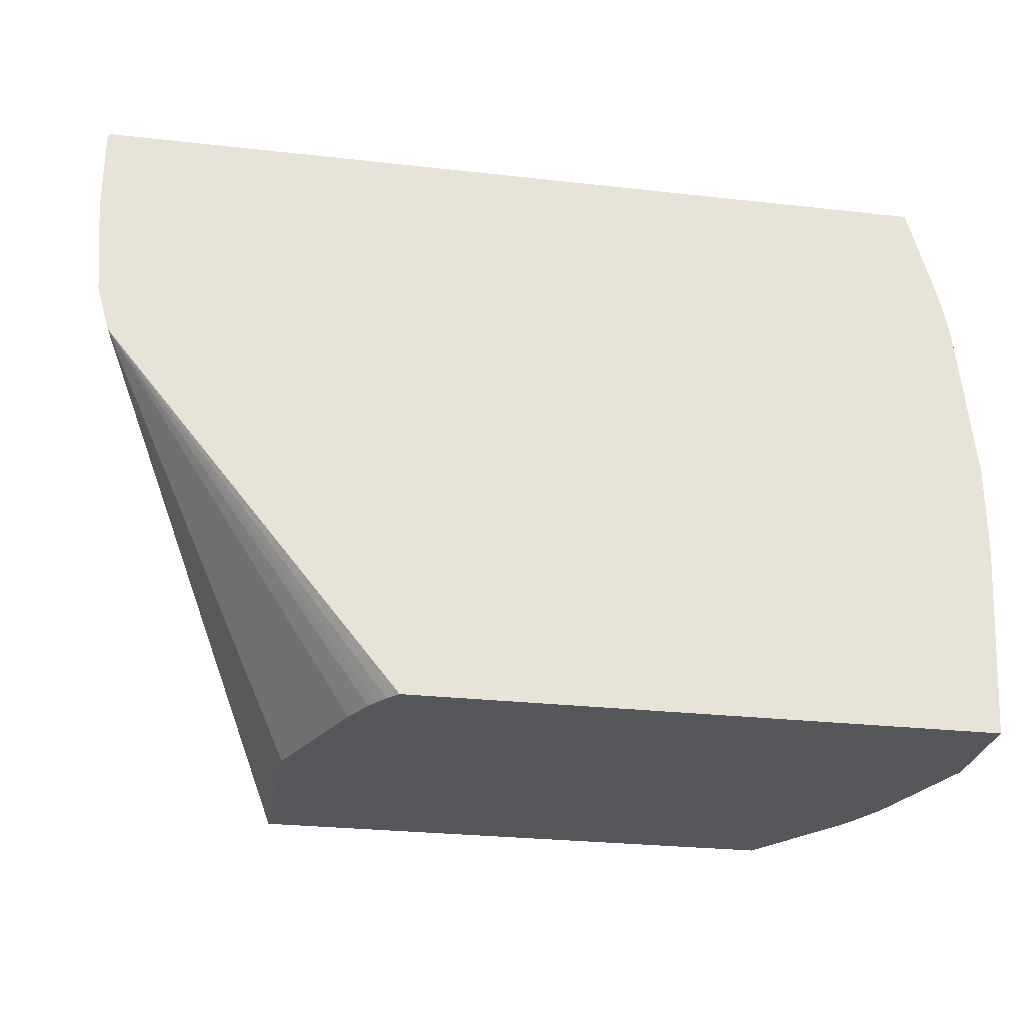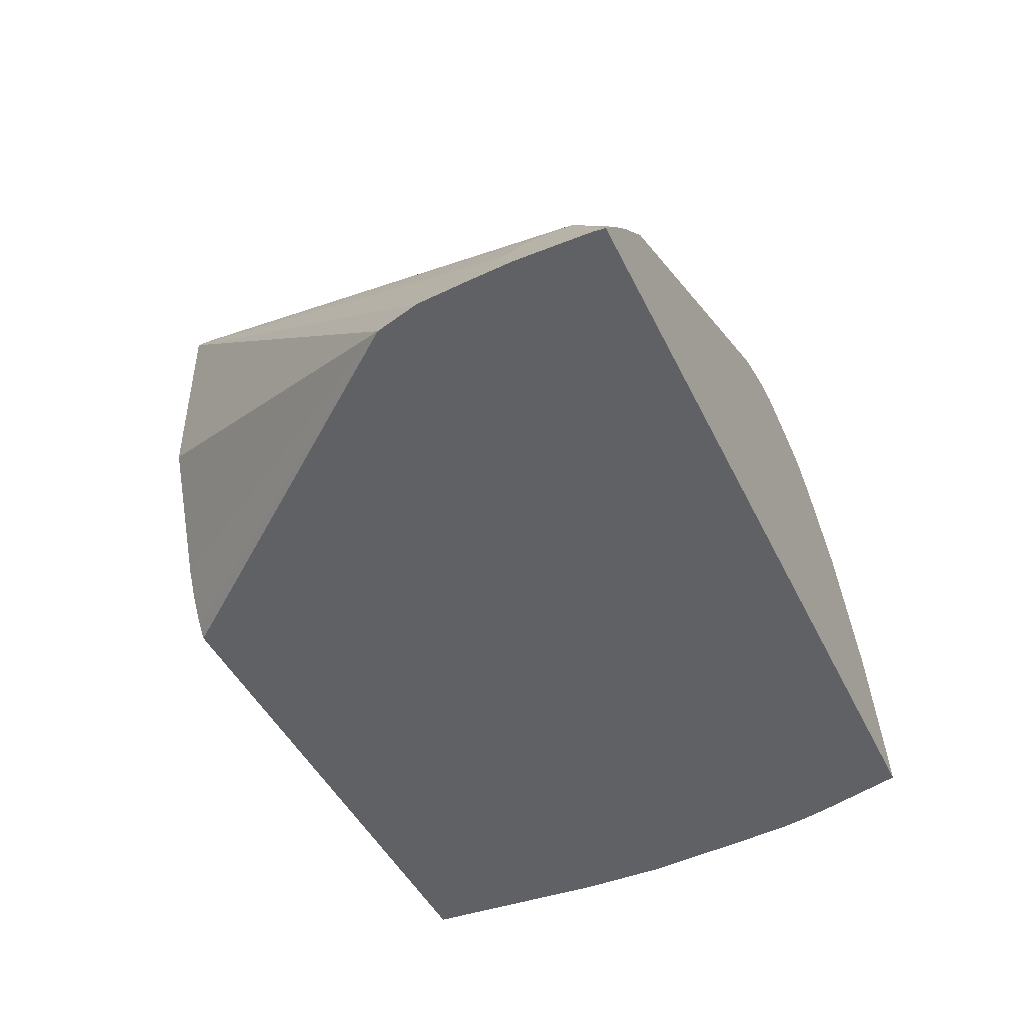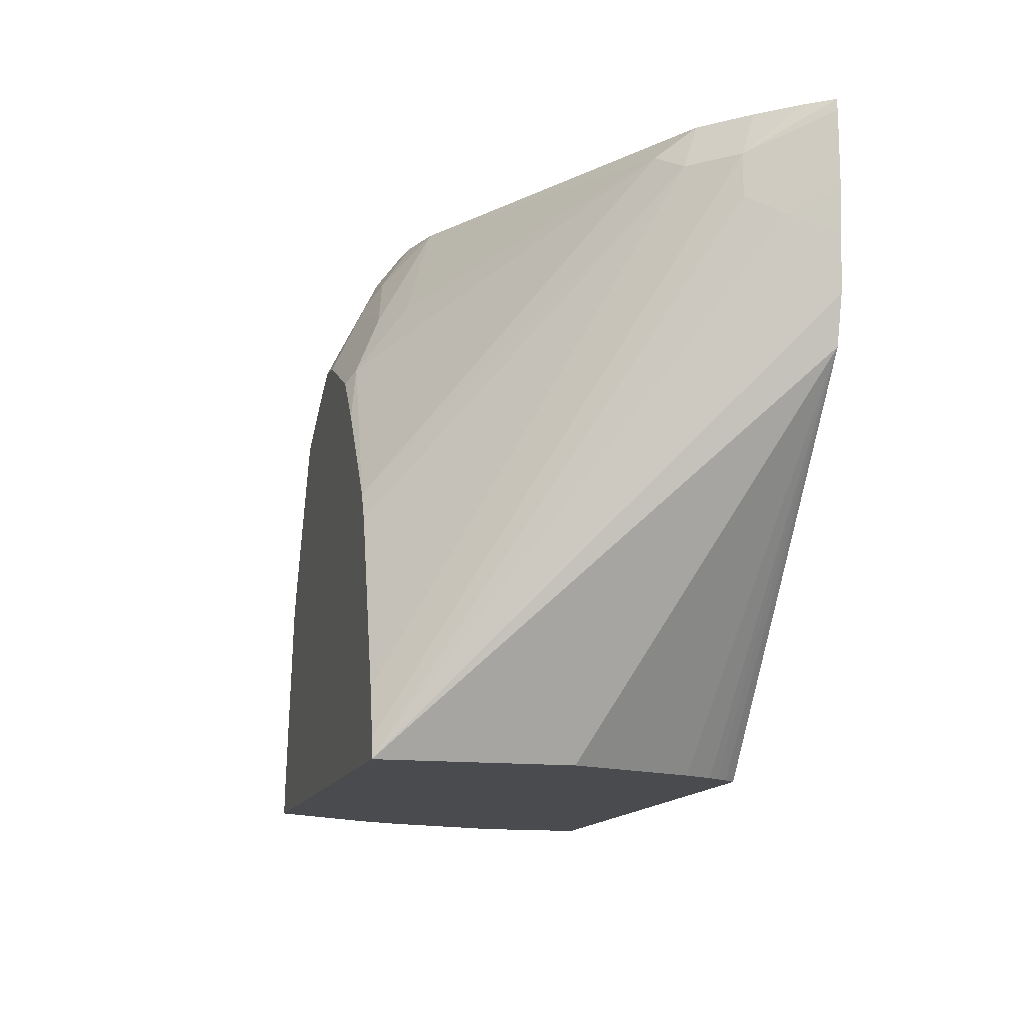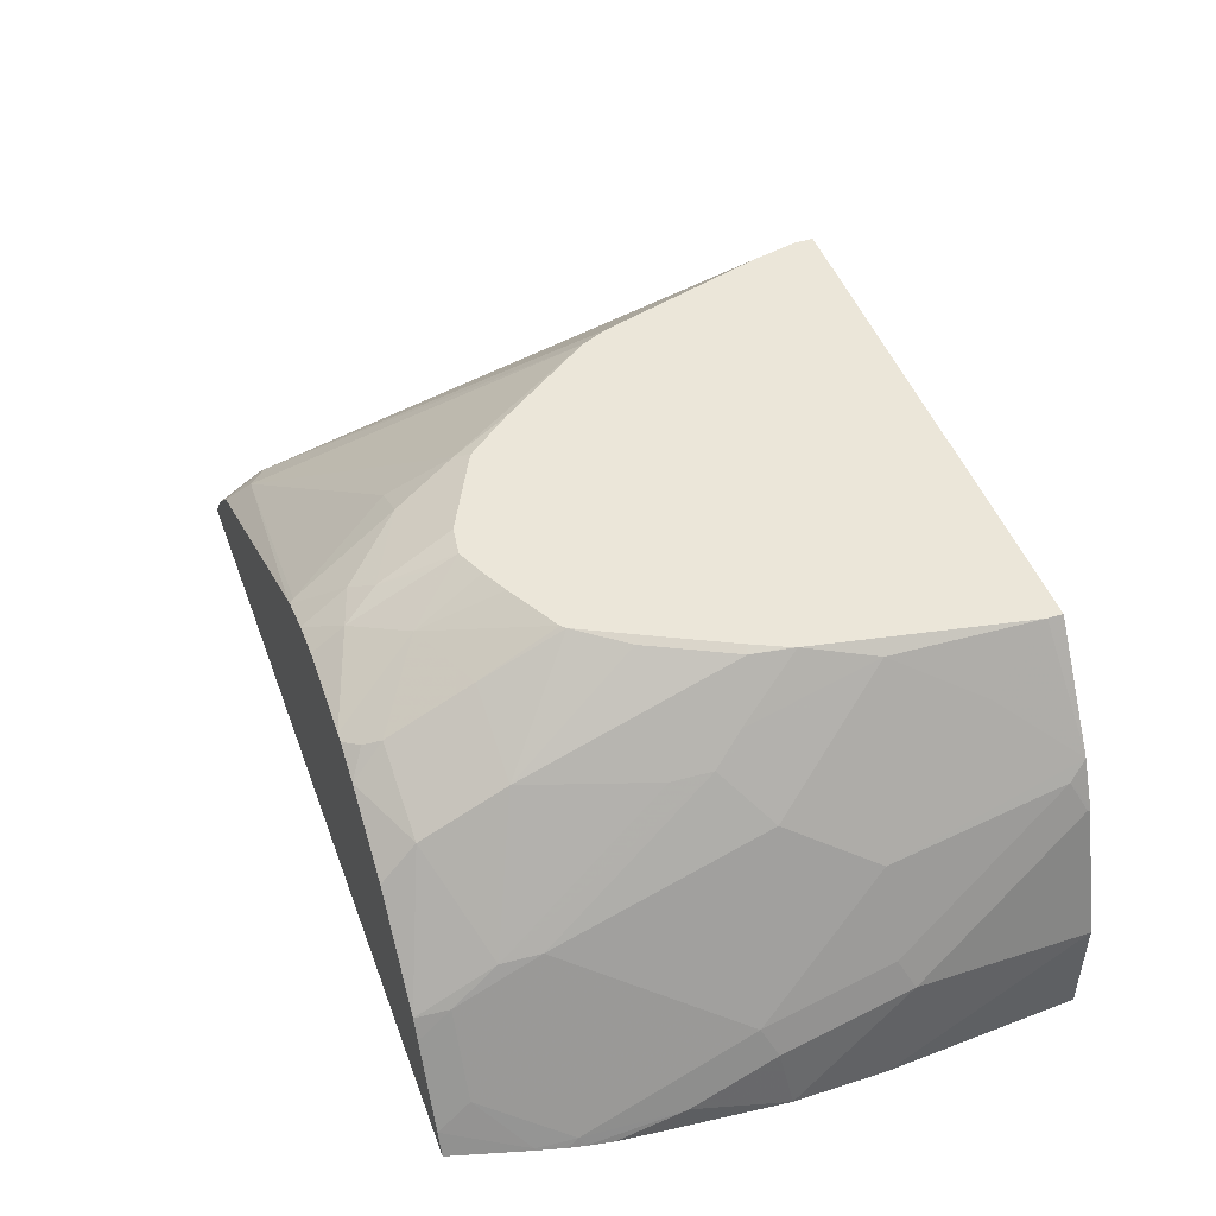
<metadata>
{"format":"obj","ext":"obj","renderer":"f3d","projection":"perspective","resolution":1024,"background":"white","views":[{"elev":-27.4,"azim":170.2,"up":"+Y"},{"elev":-45.6,"azim":114.7,"up":"+Z"},{"elev":-13.7,"azim":75.4,"up":"+Y"},{"elev":47.3,"azim":-109.8,"up":"+Z"}]}
</metadata>
<code>
v -0.3667 -0.3218 0.1375
v -0.3667 -0.2597 0.1375
v -0.3709 -0.2513 0.09856
v -0.3667 -0.3218 0.09856
v -0.3514 -0.3218 0.1834
v -0.3667 -0.2139 0.1222
v -0.3709 -0.2181 0.09856
v -0.3514 -0.3209 0.1834
v -0.3616 -0.2547 0.1477
v -0.1563 -0.3218 0.09856
v -0.3509 -0.3218 0.1843
v -0.3667 -0.1834 0.107
v -0.3616 -0.2088 0.1324
v -0.3616 -0.1783 0.1172
v -0.3667 -0.175 0.09856
v -0.3463 -0.3158 0.1935
v -0.3463 -0.2547 0.1783
v -0.04915 -0.1904 0.09856
v -0.1527 -0.3218 0.1028
v -0.3433 -0.3218 0.1996
v -0.3616 -0.1477 0.1019
v -0.3632 -0.1494 0.09856
v -0.365 -0.1588 0.09856
v -0.331 -0.1477 0.163
v -0.3463 -0.1171 0.1172
v -0.3412 -0.2648 0.1884
v -0.331 -0.2241 0.1935
v -0.04435 -0.1734 0.09856
v -0.1222 -0.3218 0.2383
v -0.1222 -0.3218 0.1681
v -0.1411 -0.3218 0.1222
v -0.1415 -0.3218 0.1215
v -0.1471 -0.3218 0.1108
v -0.1496 -0.3218 0.107
v -0.326 -0.2954 0.219
v -0.3107 -0.2648 0.2343
v -0.3163 -0.3218 0.2383
v -0.3163 -0.3163 0.2383
v -0.3591 -0.1337 0.09932
v -0.3594 -0.1339 0.09856
v -0.362 -0.1438 0.09856
v -0.3285 -0.1337 0.1604
v -0.331 -0.1171 0.1477
v -0.3158 -0.2088 0.2088
v -0.3476 -0.1053 0.1072
v -0.04267 -0.1528 0.09856
v -0.04966 -0.1452 0.1146
v -0.05605 -0.1375 0.1273
v -0.1222 -0.3147 0.2383
v -0.3015 -0.2401 0.2383
v -0.3107 -0.219 0.219
v -0.3514 -0.1053 0.09856
v -0.3285 -0.1053 0.1452
v -0.3132 -0.1948 0.2063
v -0.2979 -0.149 0.2063
v -0.2979 -0.1184 0.191
v -0.3323 -0.1053 0.1378
v -0.2979 -0.2254 0.2368
v -0.3005 -0.163 0.2088
v -0.04164 -0.1375 0.09856
v -0.04164 -0.1096 0.09856
v -0.05605 -0.1223 0.1273
v -0.1261 -0.2975 0.2383
v -0.3006 -0.2381 0.2383
v -0.04209 -0.1053 0.09856
v -0.3007 -0.1053 0.1792
v -0.2827 -0.1948 0.2368
v -0.2705 -0.1772 0.2383
v -0.2699 -0.1477 0.2241
v -0.2699 -0.1171 0.2088
v -0.2746 -0.1053 0.1982
v -0.295 -0.2261 0.2383
v -0.04873 -0.1053 0.1076
v -0.06059 -0.1053 0.1212
v -0.07132 -0.1223 0.1426
v -0.1442 -0.2349 0.2383
v -0.2798 -0.1955 0.2383
v -0.2688 -0.1755 0.2383
v -0.2445 -0.1356 0.2254
v -0.2674 -0.1108 0.2063
v -0.2627 -0.1053 0.2047
v -0.07587 -0.1053 0.1364
v -0.08406 -0.1146 0.149
v -0.1487 -0.225 0.2383
v -0.2492 -0.165 0.2383
v -0.2597 -0.1053 0.2055
v -0.2445 -0.1626 0.2383
v -0.2397 -0.1602 0.2383
v -0.2292 -0.1557 0.2383
v -0.2292 -0.1477 0.2343
v -0.2292 -0.1273 0.2241
v -0.2292 -0.1171 0.219
v -0.197 -0.1053 0.2023
v -0.1986 -0.107 0.2044
v -0.1757 -0.1452 0.2177
v -0.1834 -0.1681 0.2349
v -0.1741 -0.1894 0.2383
v -0.2292 -0.1053 0.2103
v -0.2184 -0.1573 0.2383
v -0.2216 -0.1299 0.2254
v -0.2139 -0.1223 0.2196
v -0.2155 -0.1053 0.2086
v -0.1986 -0.1053 0.2031
v -0.2003 -0.1053 0.204
v -0.191 -0.1452 0.2254
v -0.1878 -0.1726 0.2383
f 49 62 63
f 47 62 48
f 47 61 62
f 45 82 74
f 46 60 47
f 45 73 65
f 50 64 58
f 45 74 73
f 47 60 61
f 45 65 52
f 55 68 69
f 53 56 66
f 55 59 58
f 55 58 67
f 55 67 68
f 55 69 70
f 55 70 56
f 56 70 71
f 56 71 66
f 58 64 72
f 45 93 82
f 58 72 77
f 50 58 51
f 45 103 93
f 43 53 57
f 45 102 104
f 58 77 67
f 36 38 50
f 36 50 51
f 36 51 44
f 39 45 52
f 39 52 40
f 42 53 43
f 42 44 54
f 42 54 55
f 42 55 56
f 45 104 103
f 42 56 53
f 44 58 59
f 44 59 55
f 44 55 54
f 45 57 53
f 45 53 66
f 45 66 71
f 45 71 81
f 45 81 86
f 45 86 98
f 45 98 102
f 44 51 58
f 61 65 62
f 86 92 98
f 62 73 74
f 83 96 84
f 84 96 97
f 89 99 100
f 89 100 90
f 90 100 91
f 91 100 92
f 92 100 101
f 92 101 102
f 92 102 98
f 93 103 94
f 83 95 96
f 94 103 104
f 94 101 105
f 94 105 95
f 95 105 96
f 96 105 100
f 96 100 99
f 96 99 106
f 96 106 97
f 100 105 101
f 101 104 102
f 35 38 36
f 94 104 101
f 83 94 95
f 83 93 94
f 82 93 83
f 62 74 82
f 62 82 75
f 62 75 63
f 63 75 76
f 67 77 68
f 68 78 69
f 69 78 79
f 69 79 70
f 70 79 80
f 70 80 71
f 71 80 81
f 75 82 83
f 75 84 76
f 78 85 79
f 79 86 81
f 79 81 80
f 79 85 87
f 79 87 88
f 79 88 89
f 79 89 90
f 79 90 91
f 79 91 92
f 79 92 86
f 62 65 73
f 29 38 37
f 75 83 84
f 29 64 50
f 3 61 60
f 3 60 46
f 3 46 28
f 3 28 18
f 3 18 10
f 3 10 4
f 5 11 8
f 6 12 7
f 6 9 13
f 29 50 38
f 3 65 61
f 6 13 14
f 7 12 15
f 8 11 16
f 8 16 9
f 9 16 17
f 9 17 13
f 10 18 19
f 11 20 16
f 12 14 21
f 12 21 22
f 12 22 23
f 6 14 12
f 3 52 65
f 3 40 52
f 3 41 40
f 1 2 7
f 1 7 3
f 1 3 4
f 1 4 10
f 1 10 19
f 1 19 34
f 1 34 33
f 1 33 32
f 1 32 31
f 1 31 30
f 1 30 29
f 1 29 37
f 1 37 20
f 1 20 11
f 1 11 5
f 1 5 8
f 1 8 2
f 2 6 7
f 2 8 9
f 2 9 6
f 3 15 23
f 3 23 22
f 3 22 41
f 12 23 15
f 13 17 27
f 3 7 15
f 13 24 43
f 25 45 39
f 27 36 44
f 28 46 29
f 29 46 47
f 29 47 48
f 29 48 62
f 29 62 49
f 29 49 63
f 29 63 76
f 29 76 84
f 25 57 45
f 29 84 97
f 29 99 89
f 29 89 88
f 29 88 87
f 29 87 85
f 29 85 78
f 29 78 68
f 29 68 77
f 29 77 72
f 29 72 64
f 13 27 24
f 29 106 99
f 25 43 57
f 29 97 106
f 24 27 44
f 13 43 25
f 24 44 42
f 13 25 14
f 14 25 21
f 16 20 17
f 17 20 26
f 17 26 27
f 18 29 30
f 18 30 31
f 18 31 32
f 18 32 33
f 18 33 34
f 18 28 29
f 21 39 40
f 21 41 22
f 18 34 19
f 21 40 41
f 21 25 39
f 20 38 35
f 24 42 43
f 20 37 38
f 20 27 26
f 20 36 27
f 20 35 36

</code>
